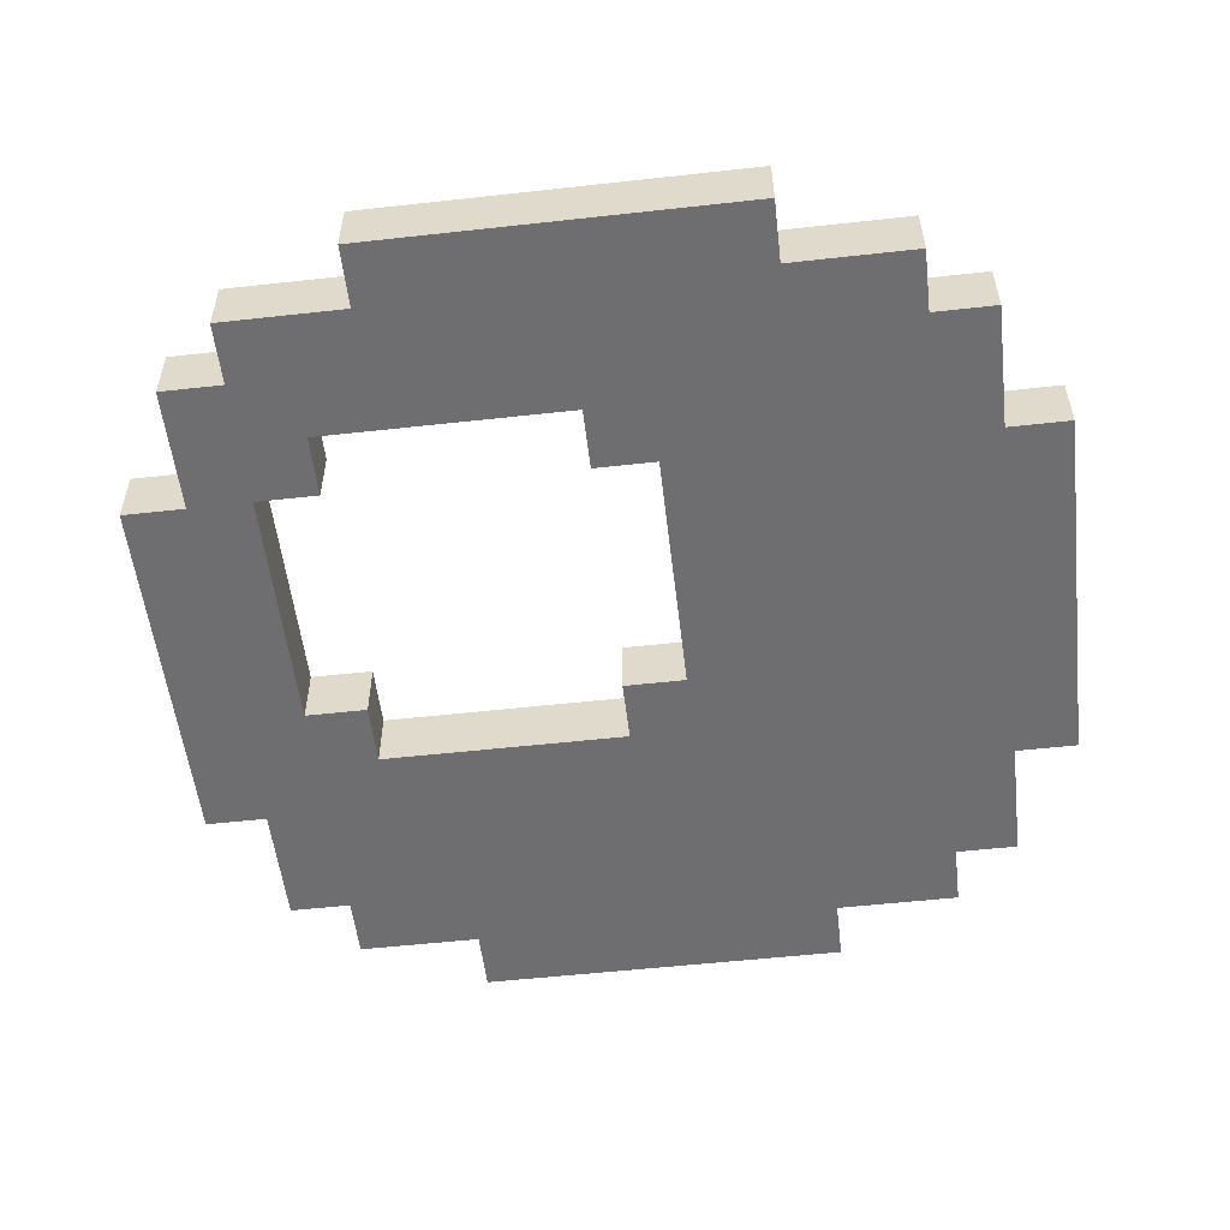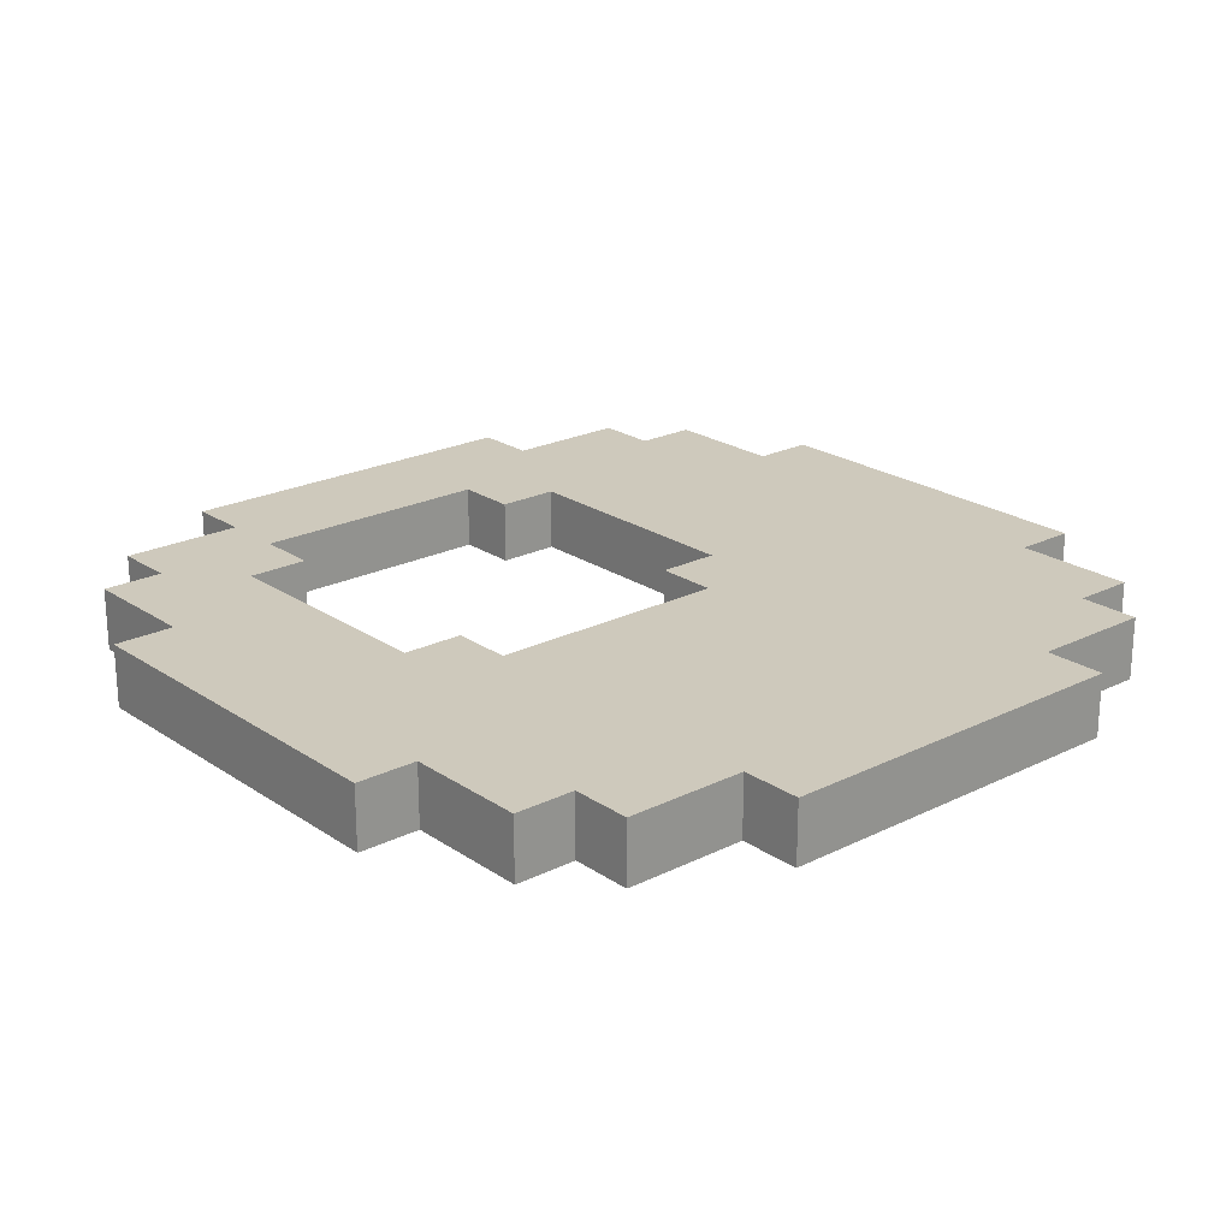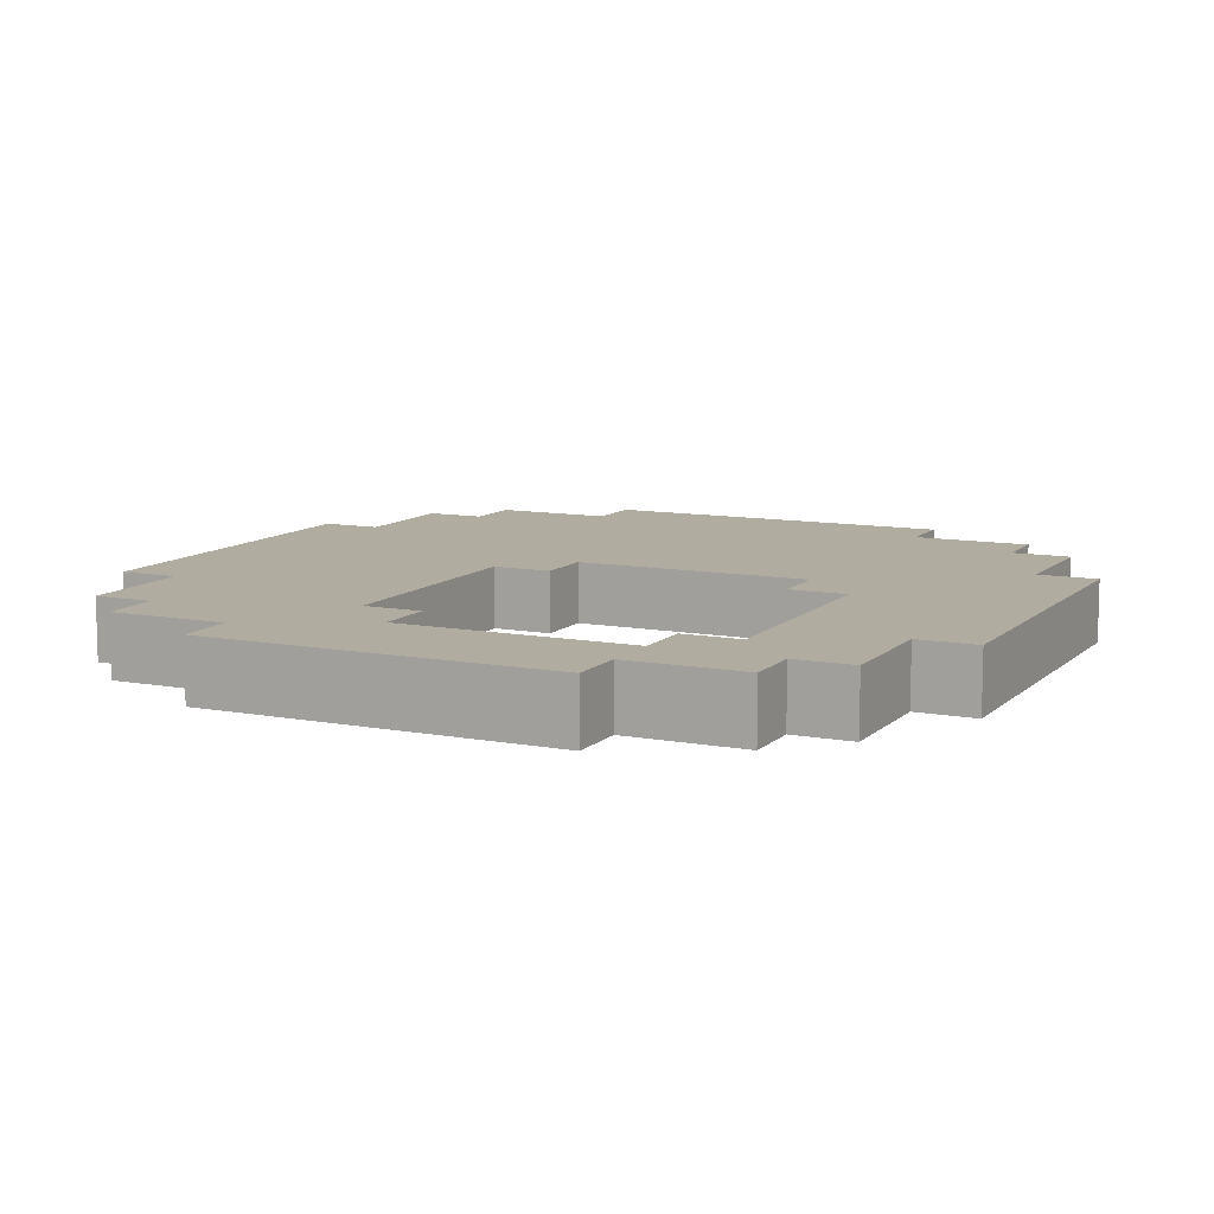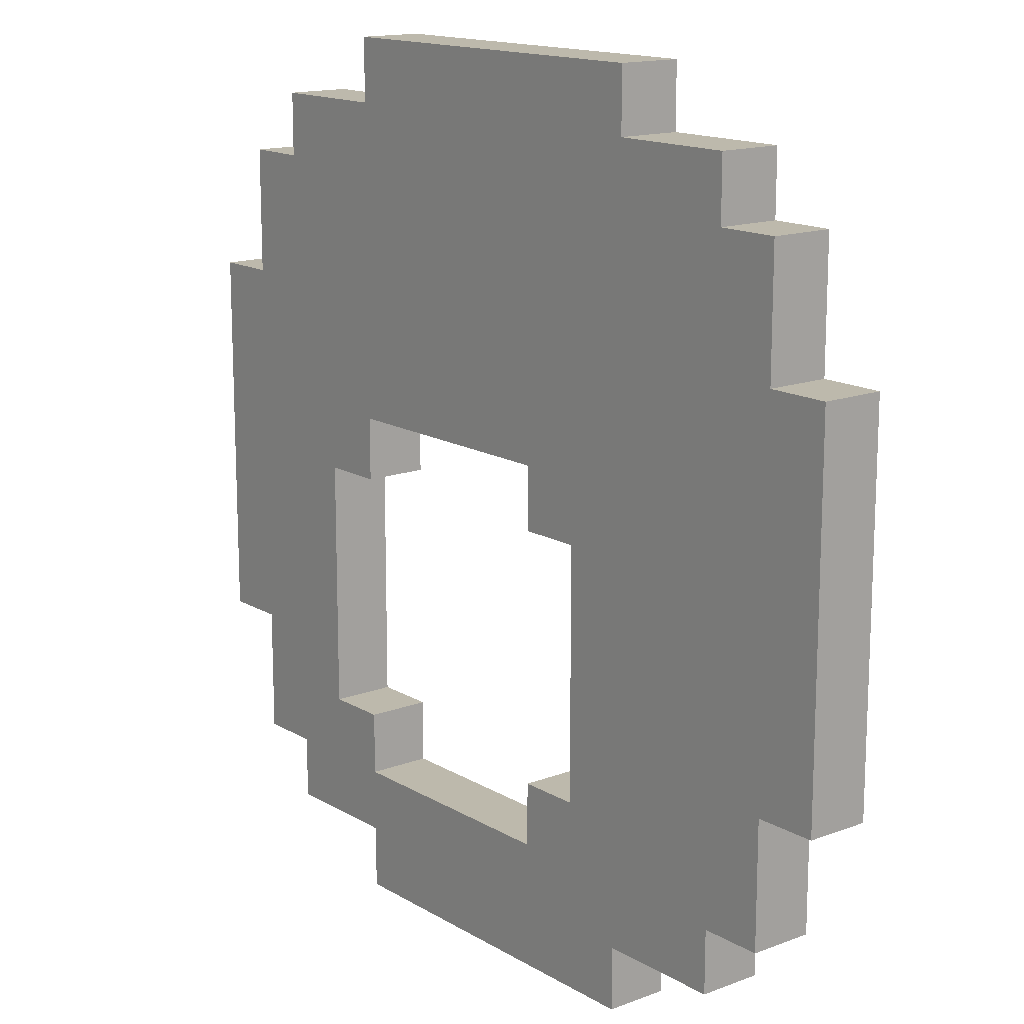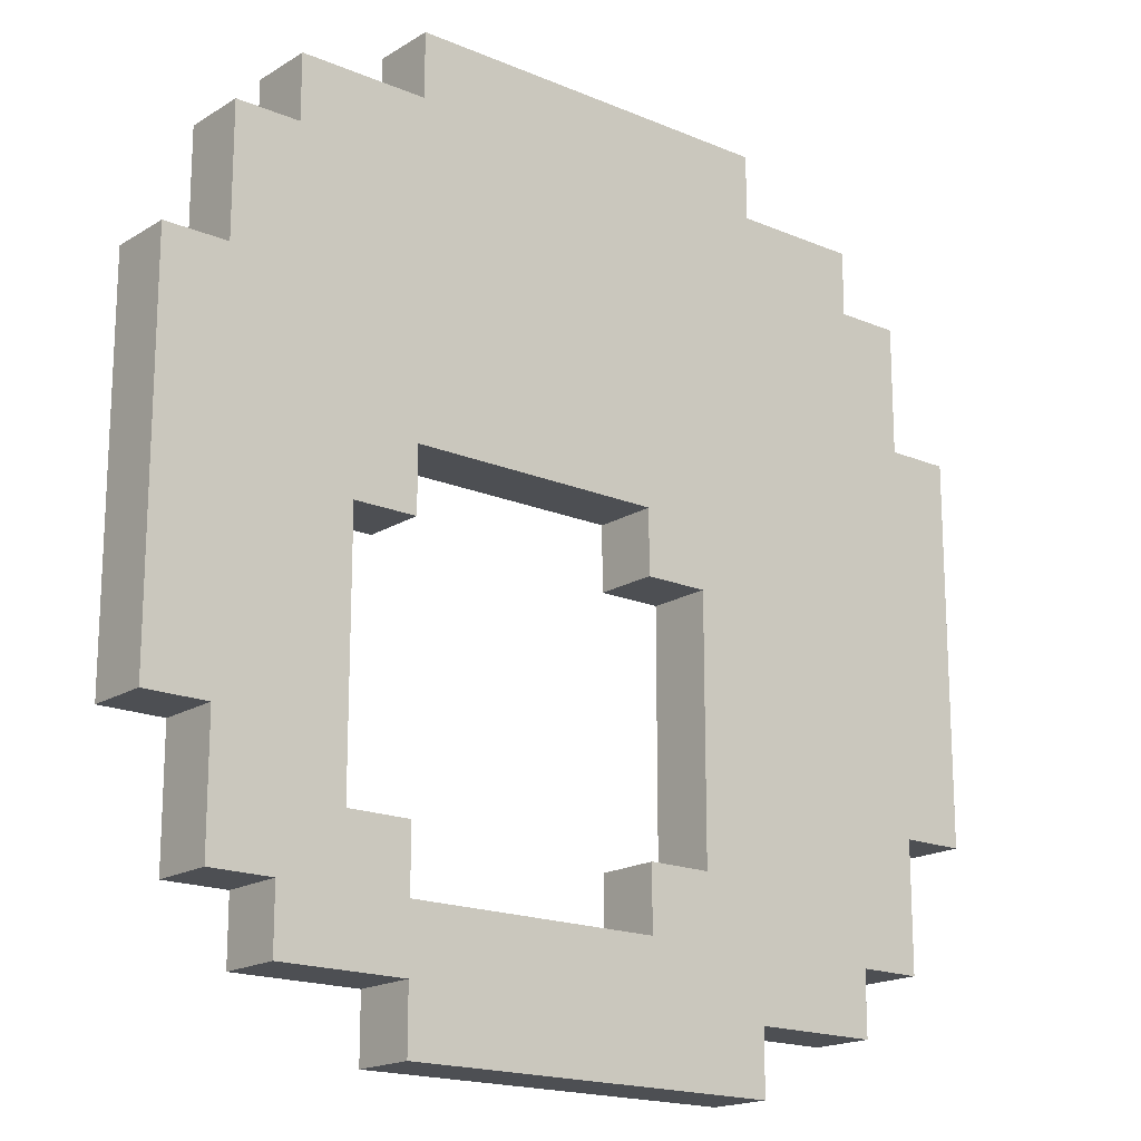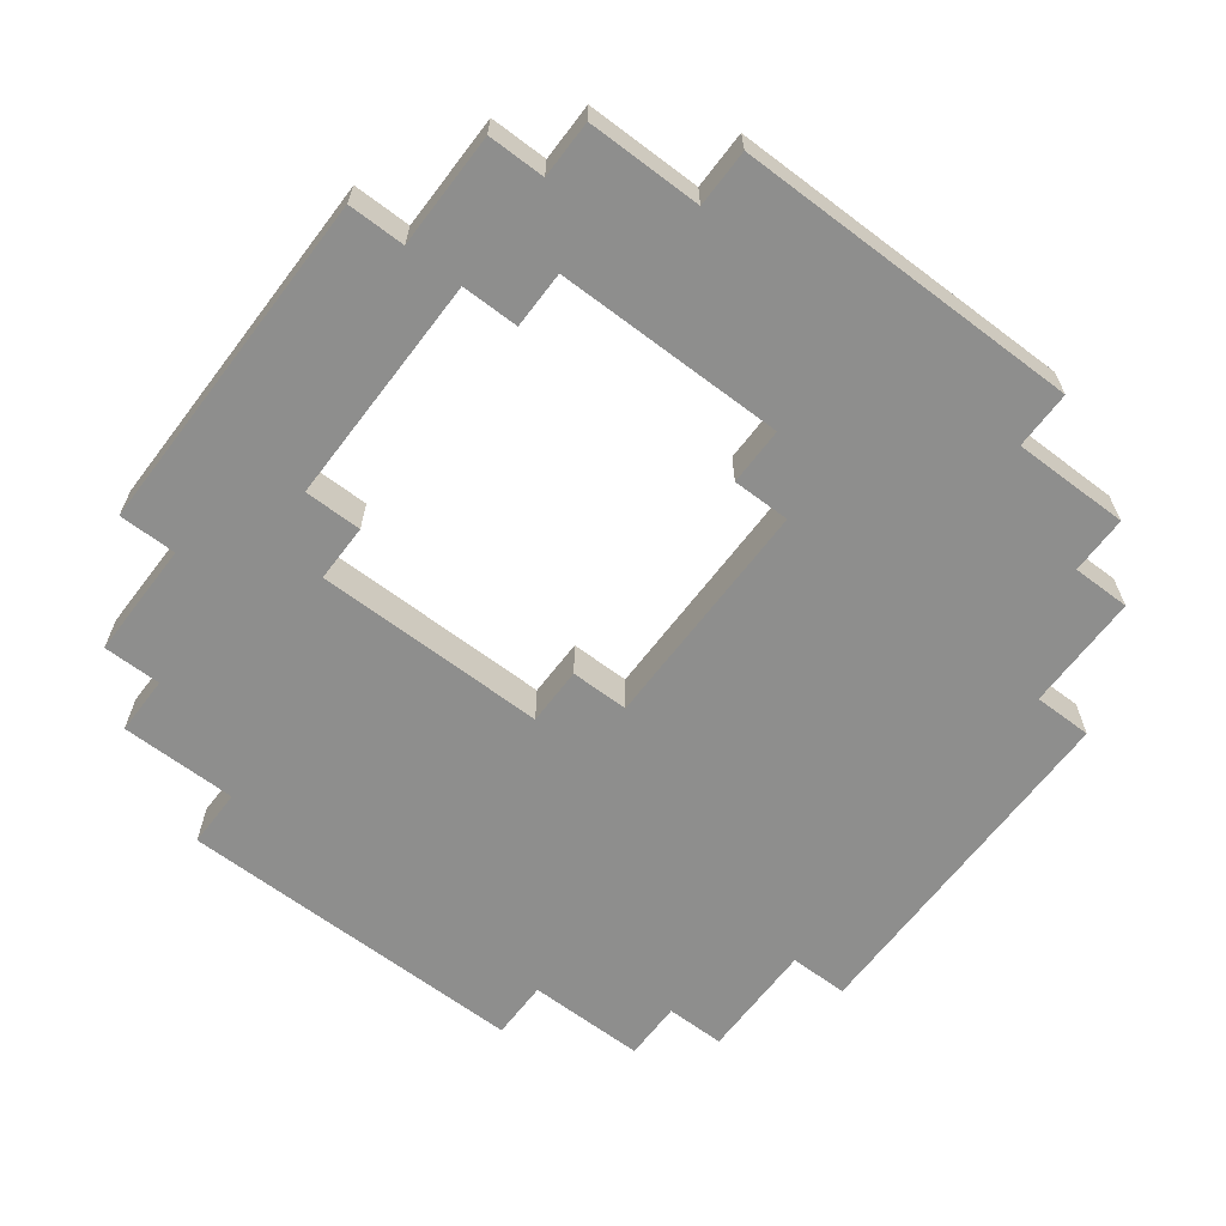
<metadata>
{"format":"obj","ext":"obj","renderer":"f3d","projection":"perspective","resolution":1024,"background":"white","views":[{"elev":-54.4,"azim":96.7,"up":"+Z"},{"elev":22.3,"azim":139.2,"up":"+Z"},{"elev":10.0,"azim":25.8,"up":"+Z"},{"elev":15.0,"azim":-128.8,"up":"+Y"},{"elev":-17.8,"azim":140.2,"up":"+Y"},{"elev":-64.9,"azim":52.8,"up":"+Z"}]}
</metadata>
<code>
v -7 7 0.5
v -7 7 -0.5
v -7 13 0.5
v -7 13 -0.5
v -6 5 0.5
v -6 5 -0.5
v -6 7 0.5
v -6 7 -0.5
v -6 13 0.5
v -6 13 -0.5
v -6 15 0.5
v -6 15 -0.5
v -5 4 0.5
v -5 4 -0.5
v -5 5 0.5
v -5 5 -0.5
v -5 15 0.5
v -5 15 -0.5
v -5 16 0.5
v -5 16 -0.5
v -3 3 0.5
v -3 3 -0.5
v -3 4 0.5
v -3 4 -0.5
v -3 16 0.5
v -3 16 -0.5
v -3 17 0.5
v -3 17 -0.5
v 3 5 0.5
v 3 5 -0.5
v 3 6 0.5
v 3 6 -0.5
v 3 10 0.5
v 3 10 -0.5
v 3 11 0.5
v 3 11 -0.5
v 4 6 0.5
v 4 6 -0.5
v 4 10 0.5
v 4 10 -0.5
v -2 6 0.5
v -2 6 -0.5
v -2 10 0.5
v -2 10 -0.5
v -1 5 0.5
v -1 5 -0.5
v -1 6 0.5
v -1 6 -0.5
v -1 10 0.5
v -1 10 -0.5
v -1 11 0.5
v -1 11 -0.5
v 3 3 0.5
v 3 3 -0.5
v 3 4 0.5
v 3 4 -0.5
v 3 16 0.5
v 3 16 -0.5
v 3 17 0.5
v 3 17 -0.5
v 5 4 0.5
v 5 4 -0.5
v 5 5 0.5
v 5 5 -0.5
v 5 15 0.5
v 5 15 -0.5
v 5 16 0.5
v 5 16 -0.5
v 6 5 0.5
v 6 5 -0.5
v 6 7 0.5
v 6 7 -0.5
v 6 13 0.5
v 6 13 -0.5
v 6 15 0.5
v 6 15 -0.5
v 7 7 0.5
v 7 7 -0.5
v 7 13 0.5
v 7 13 -0.5
v -7 7 0.5
v -7 13 0.5
v -6 5 0.5
v -6 7 0.5
v -6 13 0.5
v -6 15 0.5
v -5 4 0.5
v -5 5 0.5
v -5 15 0.5
v -5 16 0.5
v -3 3 0.5
v -3 4 0.5
v -3 16 0.5
v -3 17 0.5
v -2 6 0.5
v -2 10 0.5
v -1 5 0.5
v -1 6 0.5
v -1 10 0.5
v -1 11 0.5
v 3 3 0.5
v 3 4 0.5
v 3 5 0.5
v 3 6 0.5
v 3 10 0.5
v 3 11 0.5
v 3 16 0.5
v 3 17 0.5
v 4 6 0.5
v 4 10 0.5
v 5 4 0.5
v 5 5 0.5
v 5 15 0.5
v 5 16 0.5
v 6 5 0.5
v 6 7 0.5
v 6 13 0.5
v 6 15 0.5
v 7 7 0.5
v 7 13 0.5
v -7 7 -0.5
v -7 13 -0.5
v -6 5 -0.5
v -6 7 -0.5
v -6 13 -0.5
v -6 15 -0.5
v -5 4 -0.5
v -5 5 -0.5
v -5 15 -0.5
v -5 16 -0.5
v -3 3 -0.5
v -3 4 -0.5
v -3 16 -0.5
v -3 17 -0.5
v -2 6 -0.5
v -2 10 -0.5
v -1 5 -0.5
v -1 6 -0.5
v -1 10 -0.5
v -1 11 -0.5
v 3 3 -0.5
v 3 4 -0.5
v 3 5 -0.5
v 3 6 -0.5
v 3 10 -0.5
v 3 11 -0.5
v 3 16 -0.5
v 3 17 -0.5
v 4 6 -0.5
v 4 10 -0.5
v 5 4 -0.5
v 5 5 -0.5
v 5 15 -0.5
v 5 16 -0.5
v 6 5 -0.5
v 6 7 -0.5
v 6 13 -0.5
v 6 15 -0.5
v 7 7 -0.5
v 7 13 -0.5
v -3 3 0.5
v 3 3 0.5
v -3 3 -0.5
v 3 3 -0.5
v -5 4 0.5
v -3 4 0.5
v 3 4 0.5
v 5 4 0.5
v -5 4 -0.5
v -3 4 -0.5
v 3 4 -0.5
v 5 4 -0.5
v -6 5 0.5
v -5 5 0.5
v 5 5 0.5
v 6 5 0.5
v -6 5 -0.5
v -5 5 -0.5
v 5 5 -0.5
v 6 5 -0.5
v -7 7 0.5
v -6 7 0.5
v 6 7 0.5
v 7 7 0.5
v -7 7 -0.5
v -6 7 -0.5
v 6 7 -0.5
v 7 7 -0.5
v -2 10 0.5
v -1 10 0.5
v 3 10 0.5
v 4 10 0.5
v -2 10 -0.5
v -1 10 -0.5
v 3 10 -0.5
v 4 10 -0.5
v -1 11 0.5
v 3 11 0.5
v -1 11 -0.5
v 3 11 -0.5
v -1 5 0.5
v 3 5 0.5
v -1 5 -0.5
v 3 5 -0.5
v -2 6 0.5
v -1 6 0.5
v 3 6 0.5
v 4 6 0.5
v -2 6 -0.5
v -1 6 -0.5
v 3 6 -0.5
v 4 6 -0.5
v -7 13 0.5
v -6 13 0.5
v 6 13 0.5
v 7 13 0.5
v -7 13 -0.5
v -6 13 -0.5
v 6 13 -0.5
v 7 13 -0.5
v -6 15 0.5
v -5 15 0.5
v 5 15 0.5
v 6 15 0.5
v -6 15 -0.5
v -5 15 -0.5
v 5 15 -0.5
v 6 15 -0.5
v -5 16 0.5
v -3 16 0.5
v 3 16 0.5
v 5 16 0.5
v -5 16 -0.5
v -3 16 -0.5
v 3 16 -0.5
v 5 16 -0.5
v -3 17 0.5
v 3 17 0.5
v -3 17 -0.5
v 3 17 -0.5
f 3 2 1
f 4 2 3
f 7 6 5
f 8 6 7
f 11 10 9
f 12 10 11
f 15 14 13
f 16 14 15
f 19 18 17
f 20 18 19
f 23 22 21
f 24 22 23
f 27 26 25
f 28 26 27
f 31 30 29
f 32 30 31
f 35 34 33
f 36 34 35
f 39 38 37
f 40 38 39
f 41 42 43
f 43 42 44
f 45 46 47
f 47 46 48
f 49 50 51
f 51 50 52
f 53 54 55
f 55 54 56
f 57 58 59
f 59 58 60
f 61 62 63
f 63 62 64
f 65 66 67
f 67 66 68
f 69 70 71
f 71 70 72
f 73 74 75
f 75 74 76
f 77 78 79
f 79 78 80
f 84 82 81
f 85 82 84
f 88 84 83
f 88 86 85
f 88 85 84
f 89 86 88
f 92 88 87
f 92 90 89
f 92 89 88
f 93 90 92
f 95 92 91
f 95 94 93
f 95 93 92
f 96 94 95
f 97 95 91
f 98 95 97
f 99 94 96
f 100 94 99
f 101 97 91
f 102 97 101
f 103 97 102
f 106 94 100
f 107 94 106
f 108 94 107
f 109 104 103
f 109 103 102
f 110 107 106
f 110 106 105
f 111 109 102
f 111 110 109
f 112 110 111
f 113 107 110
f 113 110 112
f 114 107 113
f 115 113 112
f 116 113 115
f 117 113 116
f 118 113 117
f 119 117 116
f 120 117 119
f 121 122 124
f 124 122 125
f 123 124 128
f 125 126 128
f 124 125 128
f 128 126 129
f 127 128 132
f 129 130 132
f 128 129 132
f 132 130 133
f 131 132 135
f 133 134 135
f 132 133 135
f 135 134 136
f 131 135 137
f 137 135 138
f 136 134 139
f 139 134 140
f 131 137 141
f 141 137 142
f 142 137 143
f 140 134 146
f 146 134 147
f 147 134 148
f 143 144 149
f 142 143 149
f 146 147 150
f 145 146 150
f 142 149 151
f 149 150 151
f 151 150 152
f 150 147 153
f 152 150 153
f 153 147 154
f 152 153 155
f 155 153 156
f 156 153 157
f 157 153 158
f 156 157 159
f 159 157 160
f 163 162 161
f 164 162 163
f 169 166 165
f 170 166 169
f 171 168 167
f 172 168 171
f 177 174 173
f 178 174 177
f 179 176 175
f 180 176 179
f 185 182 181
f 186 182 185
f 187 184 183
f 188 184 187
f 193 190 189
f 194 190 193
f 195 192 191
f 196 192 195
f 199 198 197
f 200 198 199
f 201 202 203
f 203 202 204
f 205 206 209
f 209 206 210
f 207 208 211
f 211 208 212
f 213 214 217
f 217 214 218
f 215 216 219
f 219 216 220
f 221 222 225
f 225 222 226
f 223 224 227
f 227 224 228
f 229 230 233
f 233 230 234
f 231 232 235
f 235 232 236
f 237 238 239
f 239 238 240

</code>
